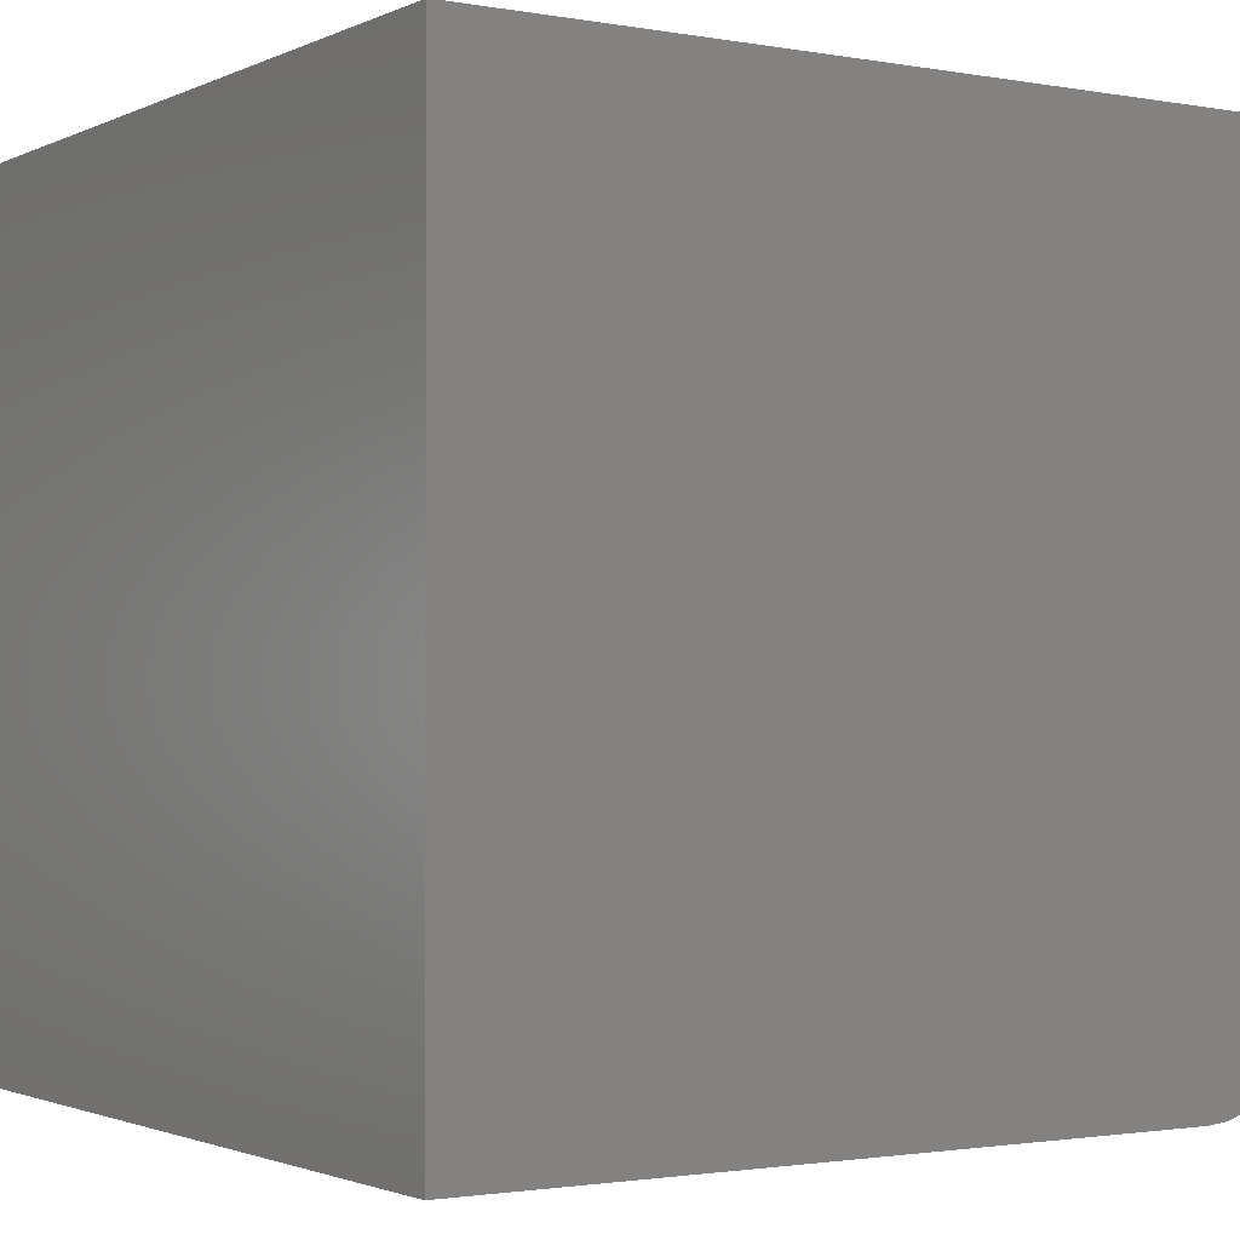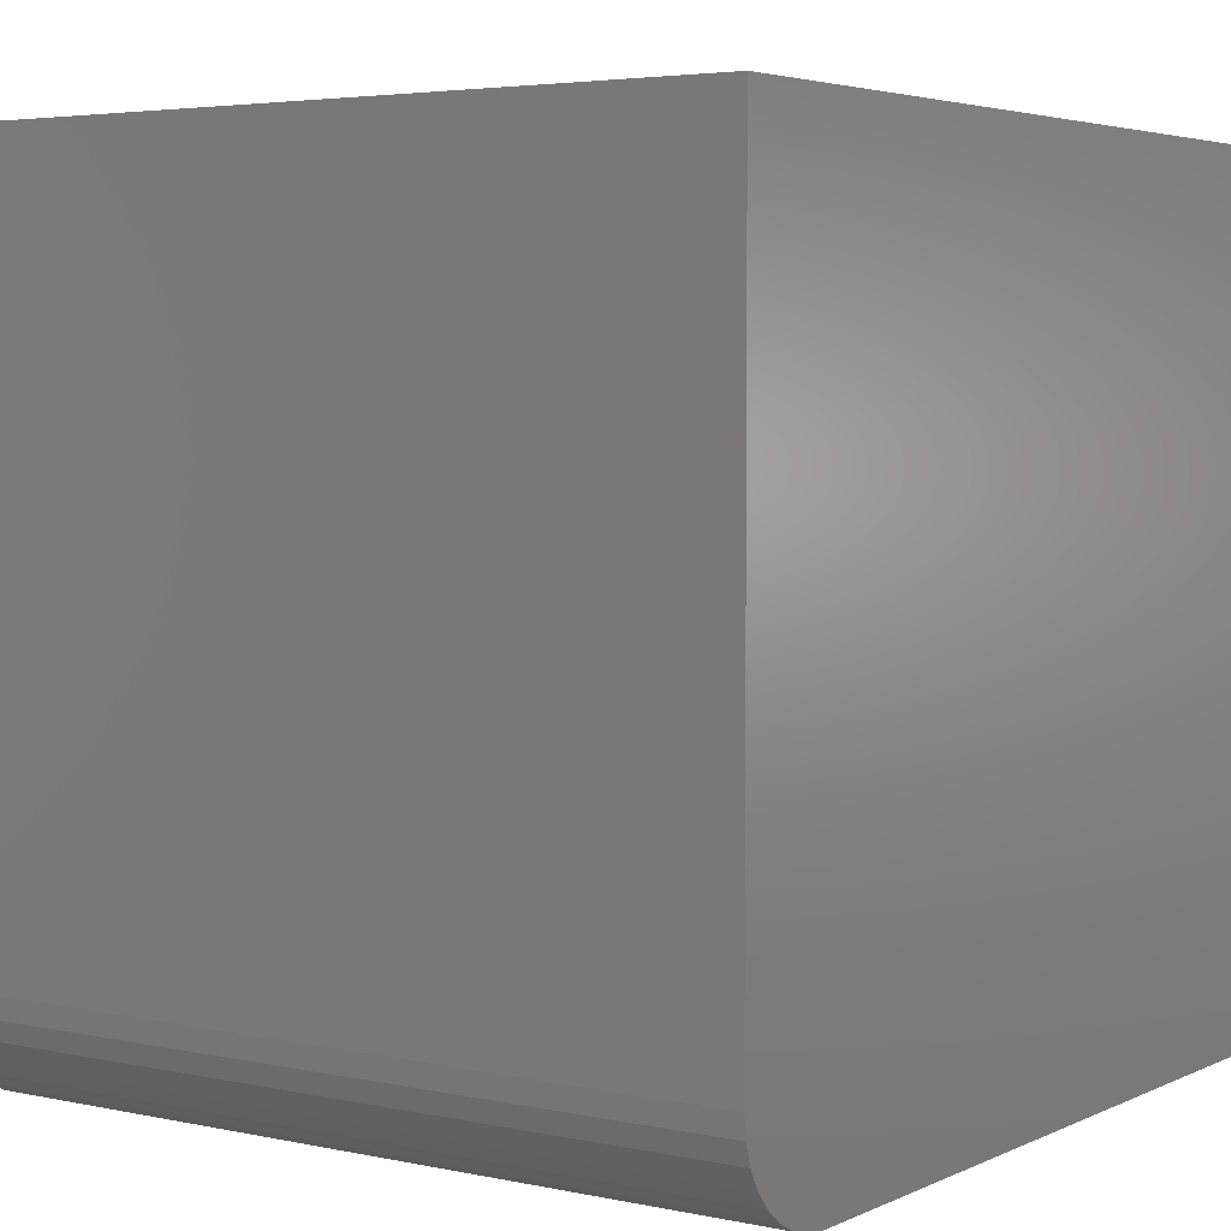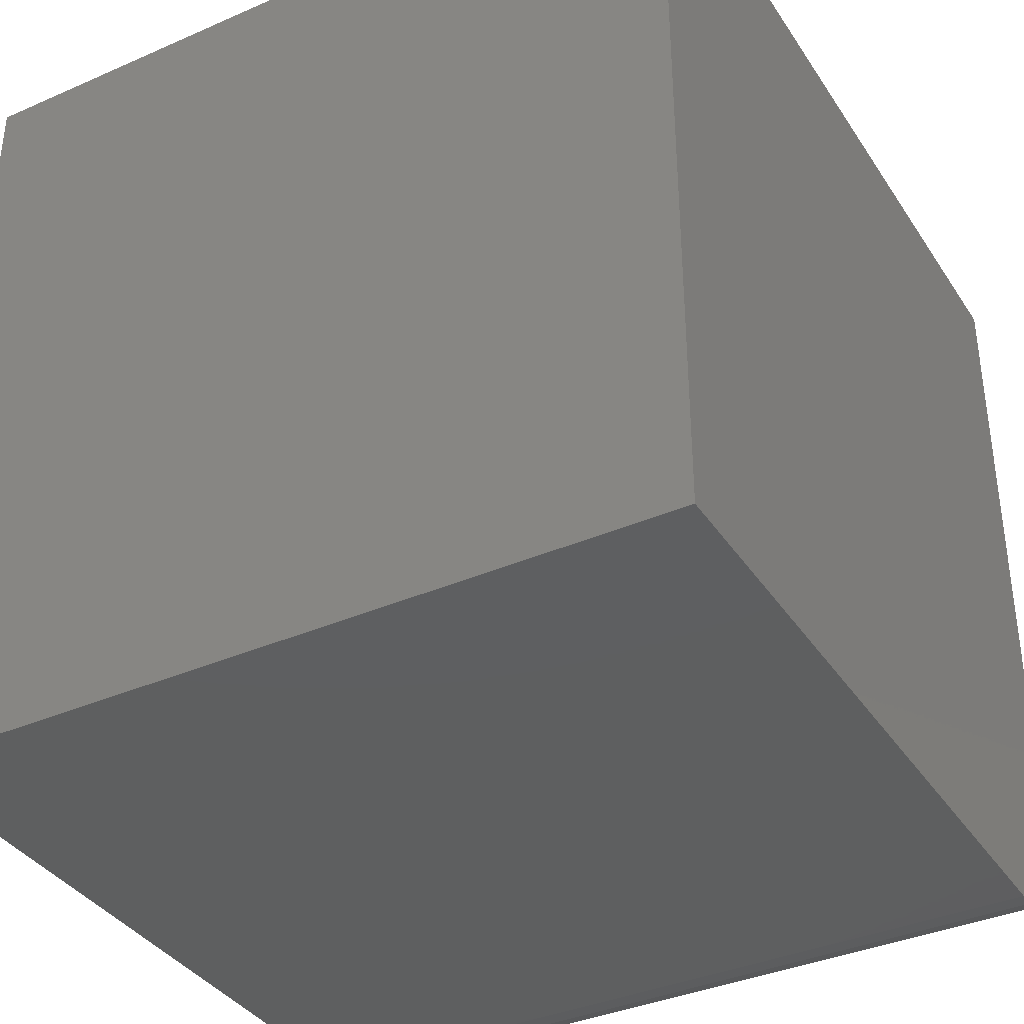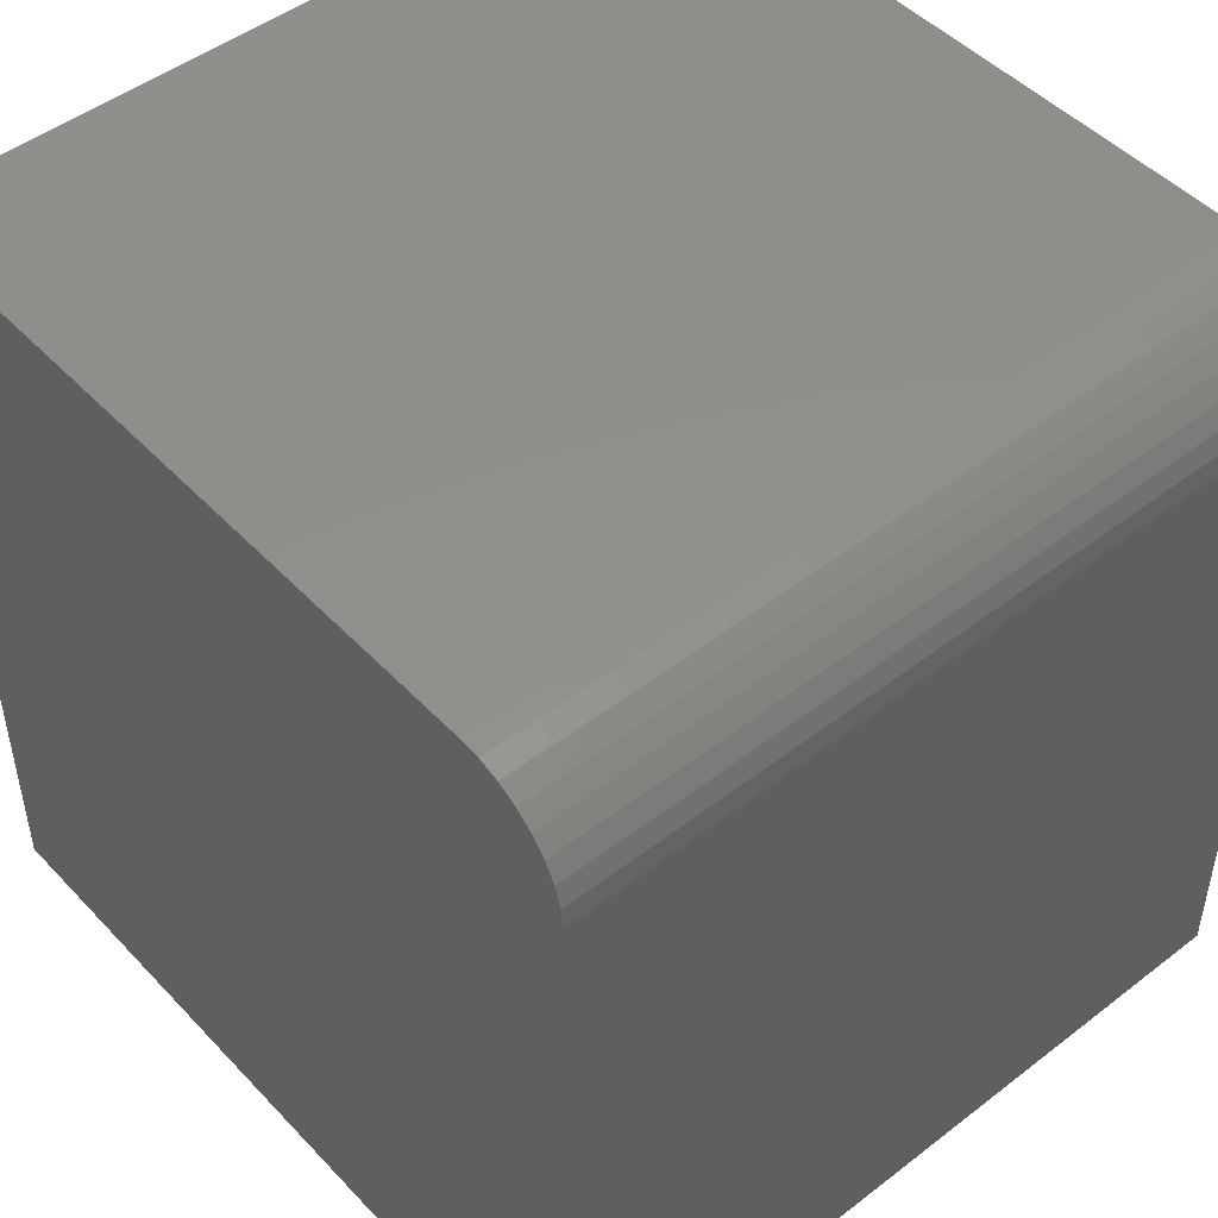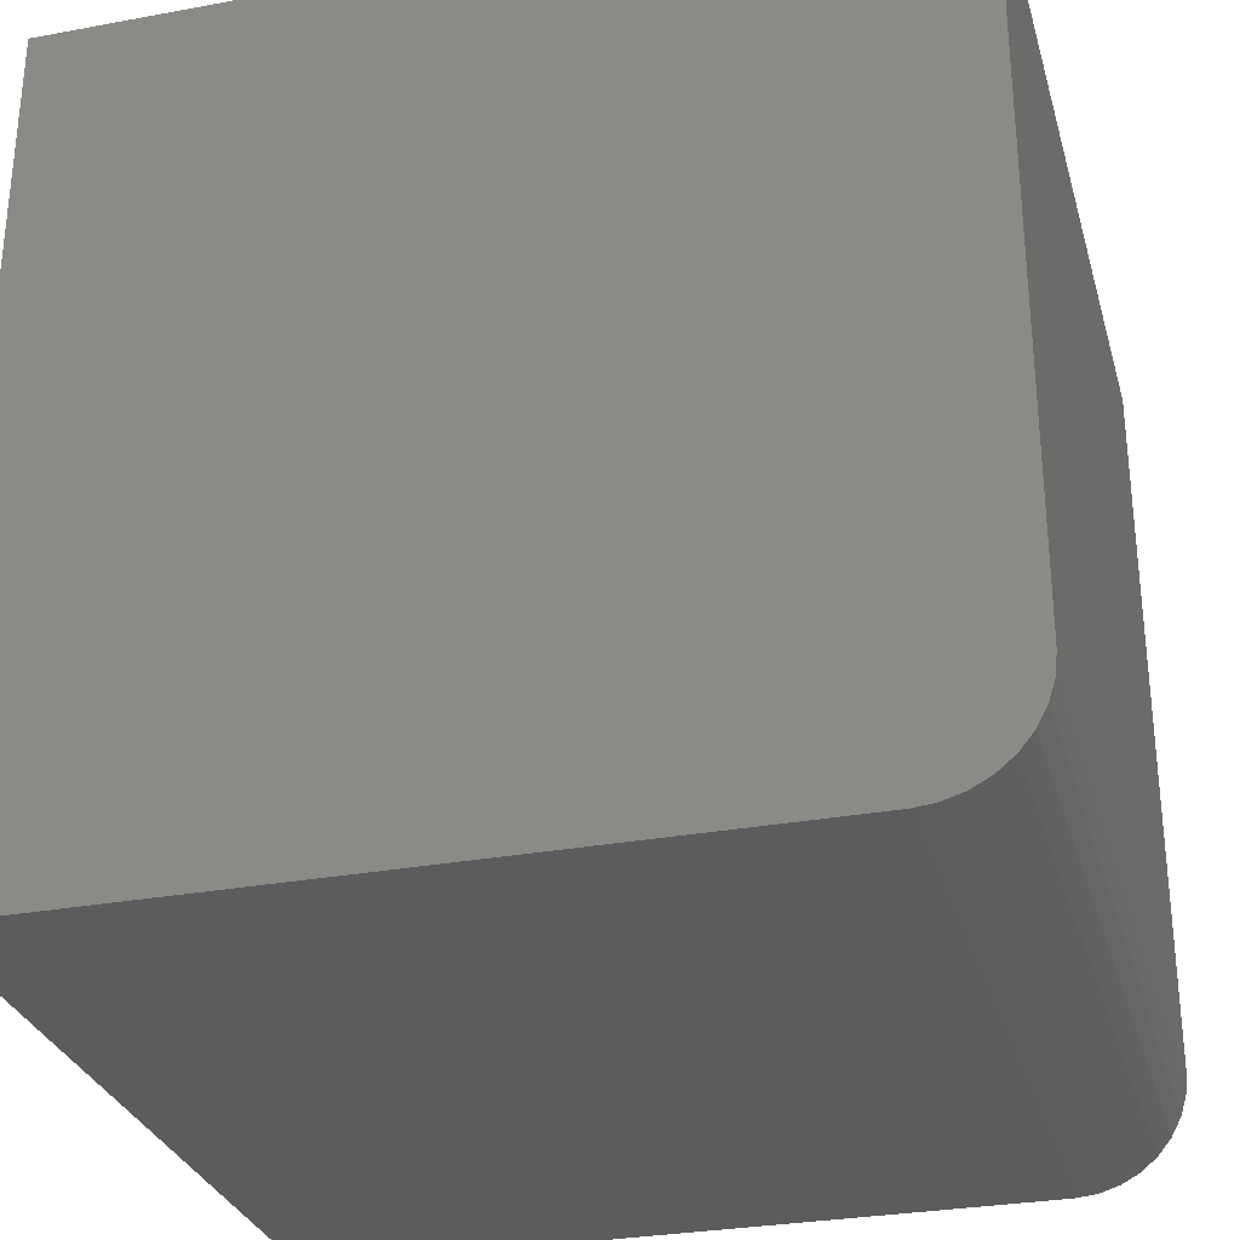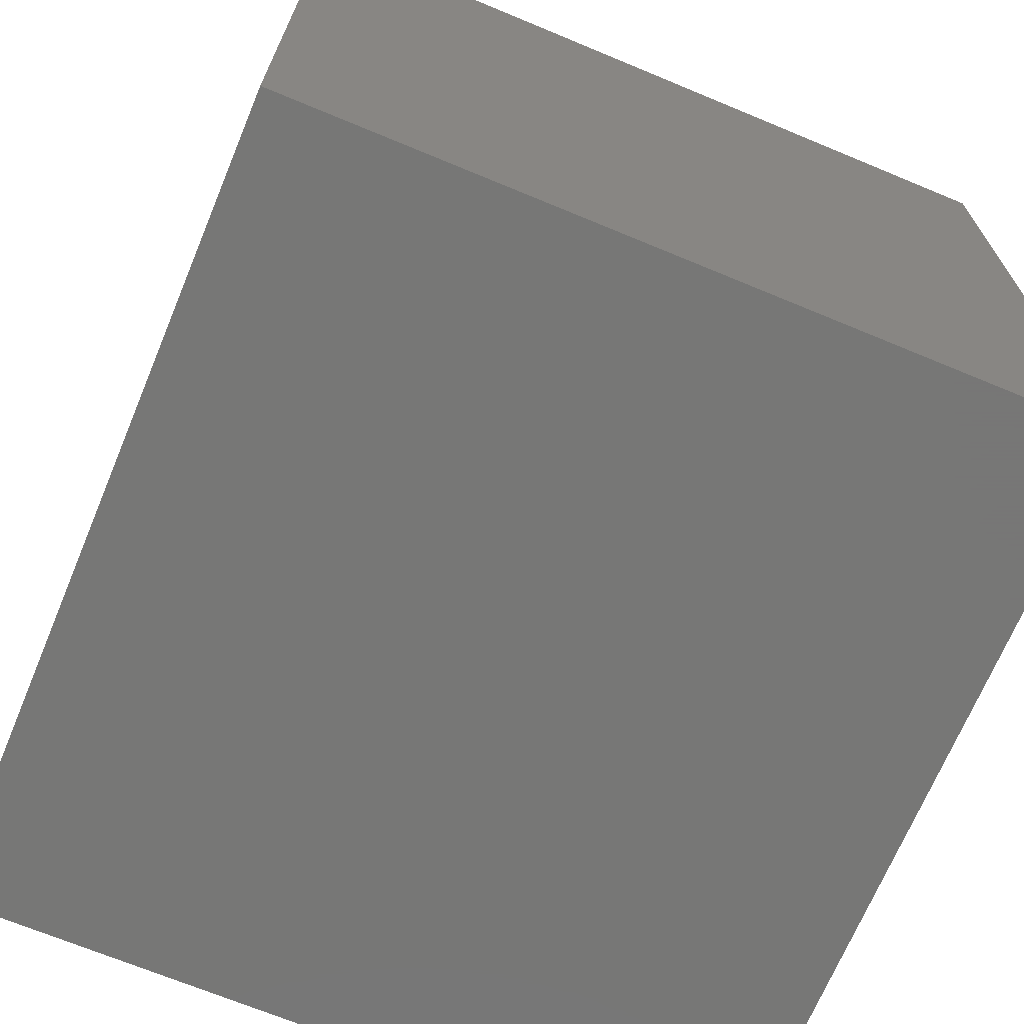
<metadata>
{"format":"stl","ext":"stl","renderer":"f3d","projection":"perspective","resolution":1024,"background":"white","views":[{"elev":-1.7,"azim":57.2,"up":"+Z"},{"elev":4.2,"azim":-145.2,"up":"+Z"},{"elev":-37.1,"azim":29.4,"up":"+Z"},{"elev":48.0,"azim":139.2,"up":"+Y"},{"elev":-29.9,"azim":105.1,"up":"+Z"},{"elev":-69.3,"azim":-22.6,"up":"+Y"}]}
</metadata>
<code>
# stl→obj: 24 verts, 44 faces
v -0.177 -0.1781 0
v -0.177 0.1362 0
v 0.1692 -0.1781 0
v 0.1692 0.1362 0
v -0.177 0.1831 0.04688
v -0.177 0.1795 0.02894
v -0.177 0.1831 0.3594
v -0.177 0.1822 0.03773
v -0.177 0.1693 0.01373
v -0.177 0.1622 0.0079
v -0.177 0.1541 0.003568
v -0.177 -0.1781 0.3594
v -0.177 0.1453 0.0009007
v -0.177 0.1752 0.02083
v 0.1692 0.1831 0.04688
v 0.1692 0.1831 0.3594
v 0.1692 0.1795 0.02894
v 0.1692 0.1822 0.03773
v 0.1692 -0.1781 0.3594
v 0.1692 0.1453 0.0009007
v 0.1692 0.1541 0.003568
v 0.1692 0.1622 0.0079
v 0.1692 0.1693 0.01373
v 0.1692 0.1752 0.02083
f 1 2 3
f 3 2 4
f 5 6 7
f 5 8 6
f 9 10 11
f 12 7 13
f 12 13 2
f 12 2 1
f 13 7 6
f 13 6 14
f 13 14 9
f 13 9 11
f 15 5 16
f 16 5 7
f 15 17 18
f 16 19 3
f 16 3 4
f 16 4 20
f 16 20 21
f 16 21 22
f 16 22 23
f 16 23 24
f 16 24 17
f 16 17 15
f 4 2 20
f 20 2 13
f 20 13 21
f 21 13 11
f 21 11 22
f 22 11 10
f 22 10 23
f 23 10 9
f 23 9 24
f 24 9 14
f 24 14 17
f 17 14 6
f 17 6 18
f 18 6 8
f 18 8 15
f 15 8 5
f 12 19 7
f 7 19 16
f 1 3 12
f 12 3 19

</code>
